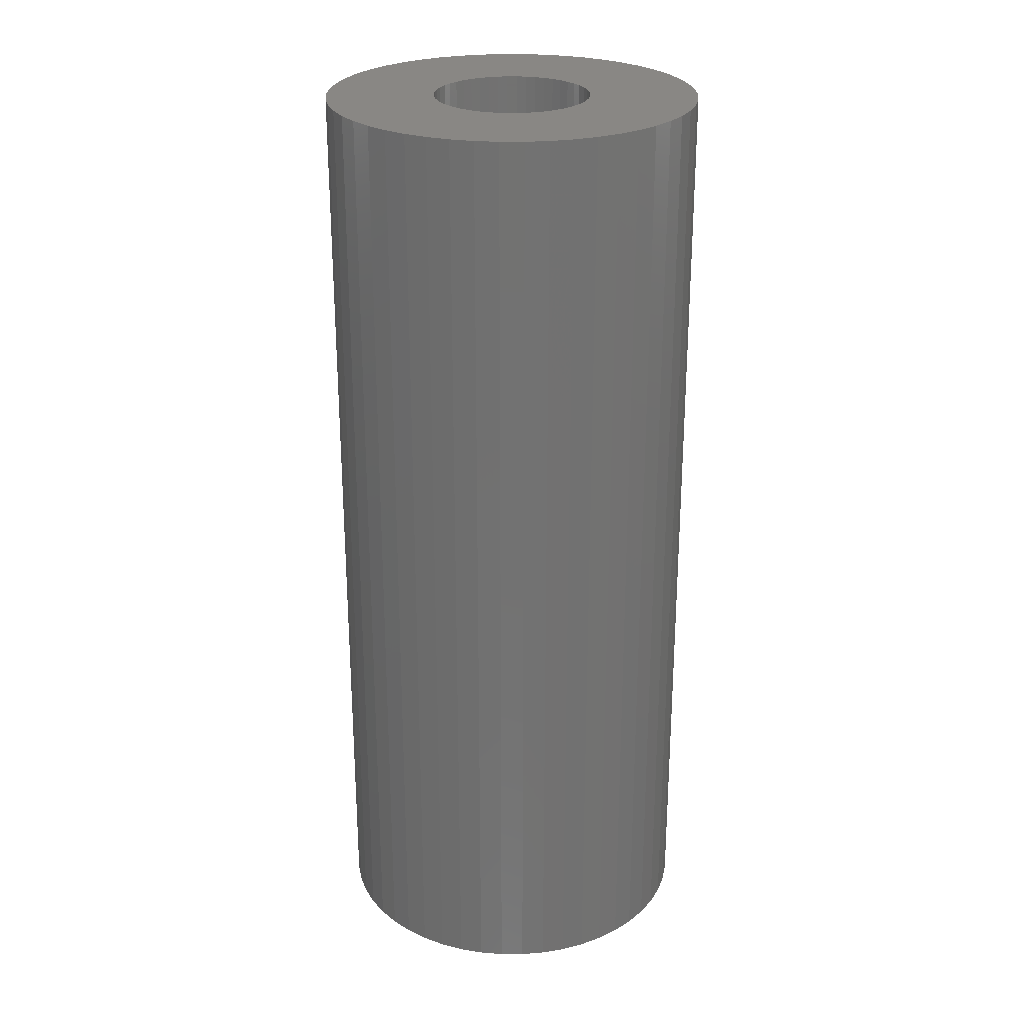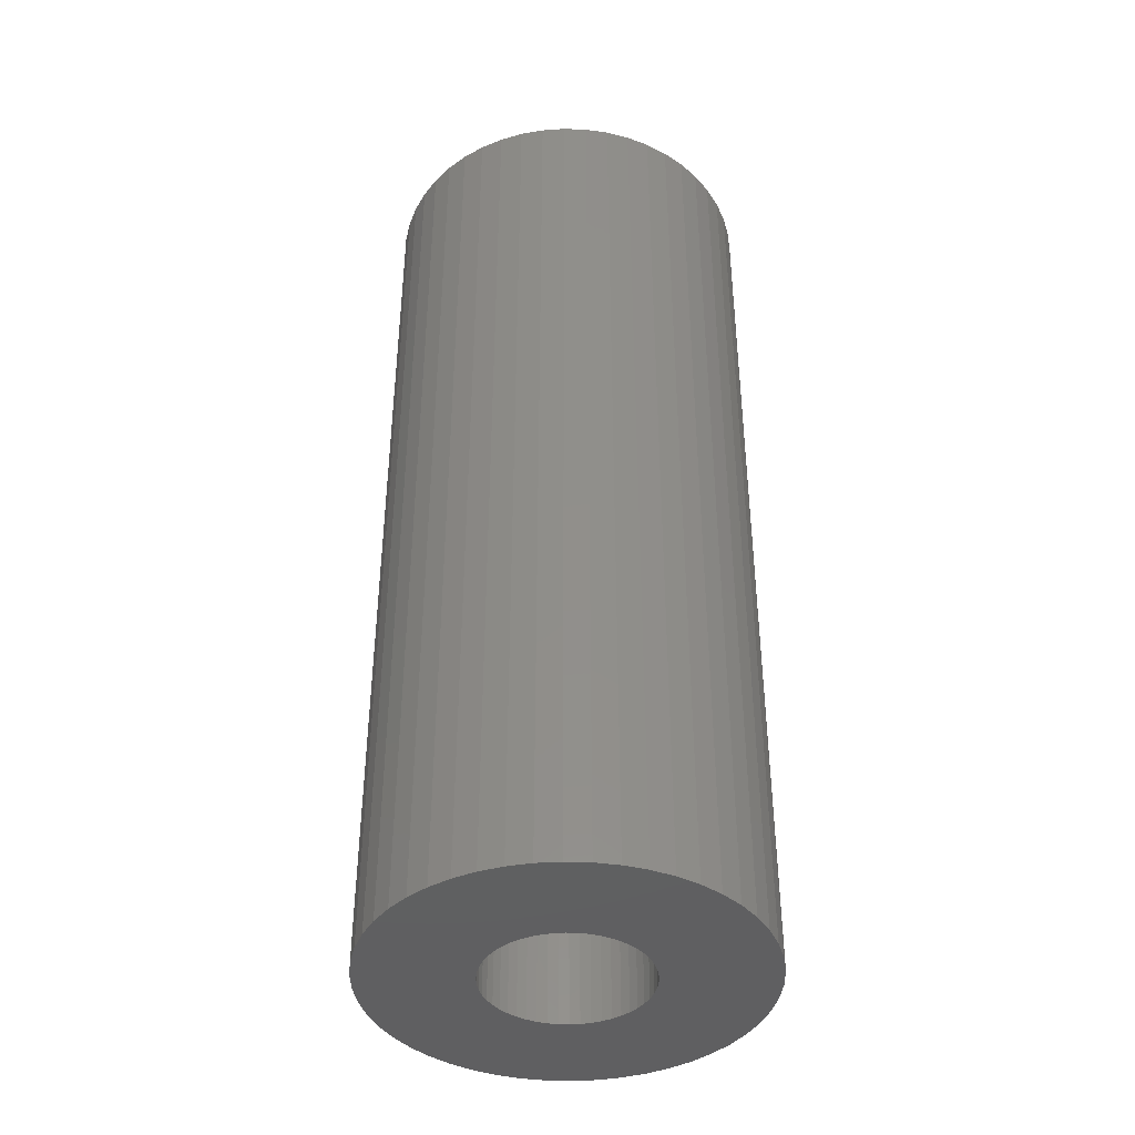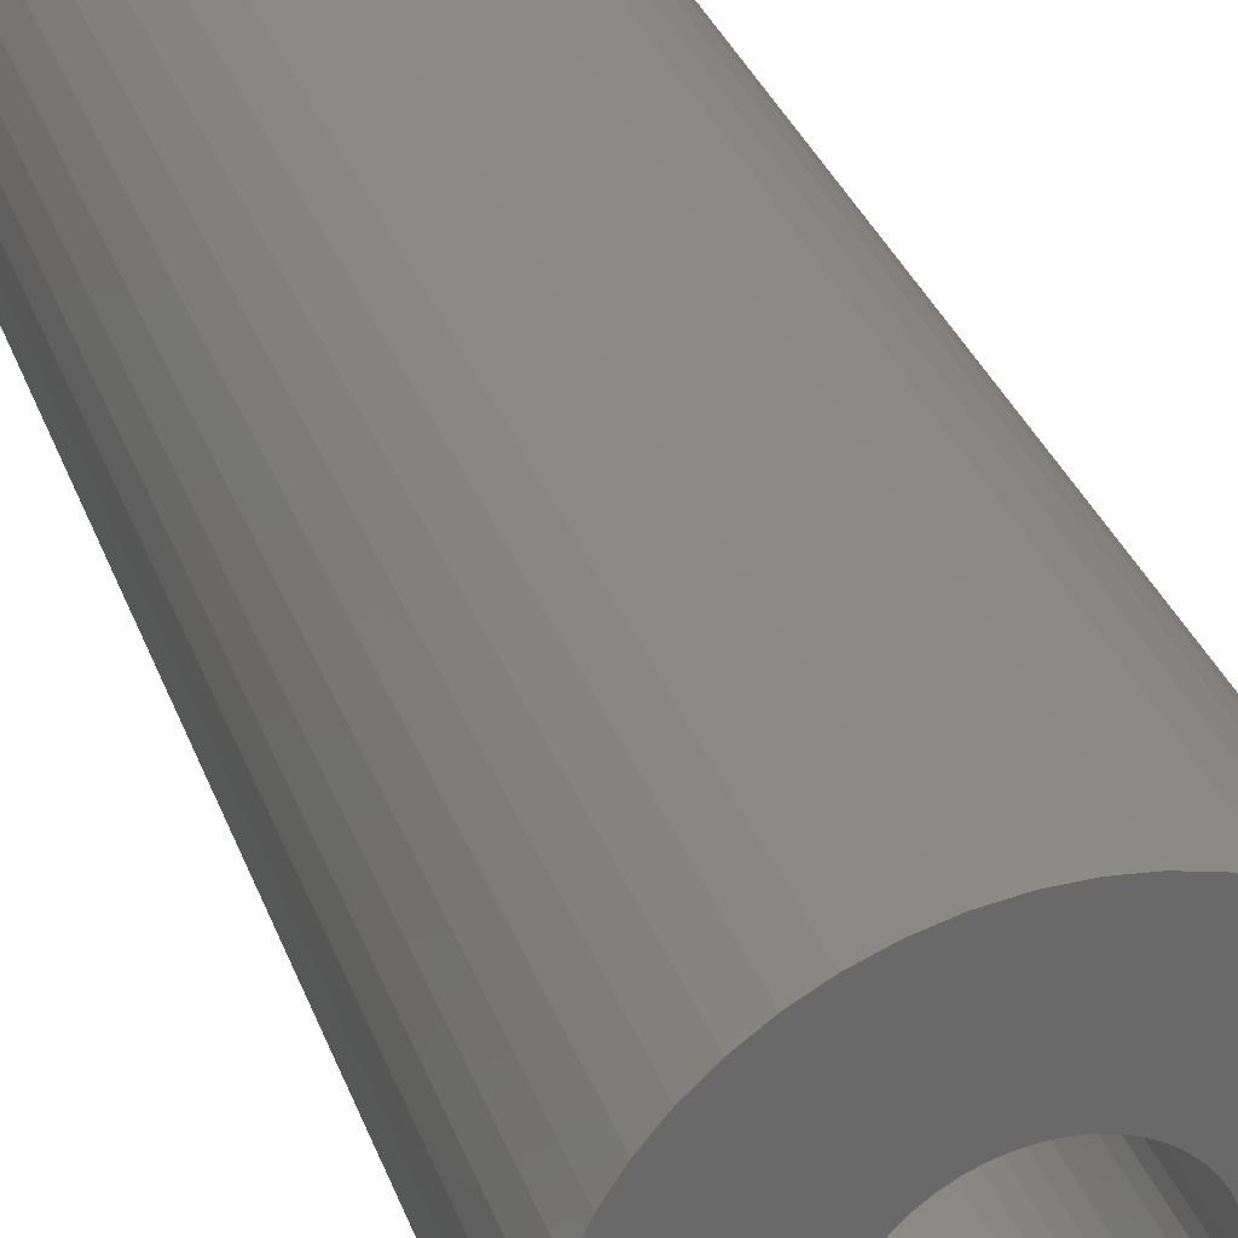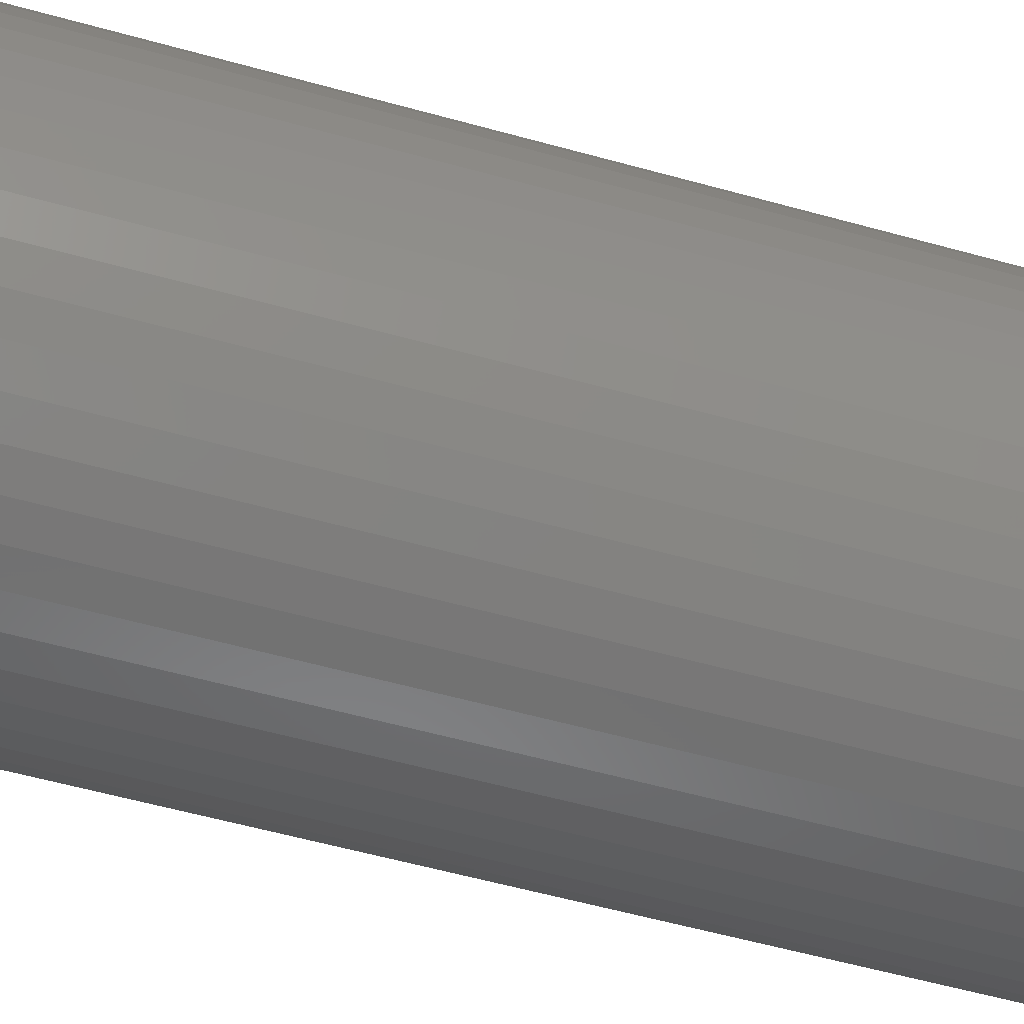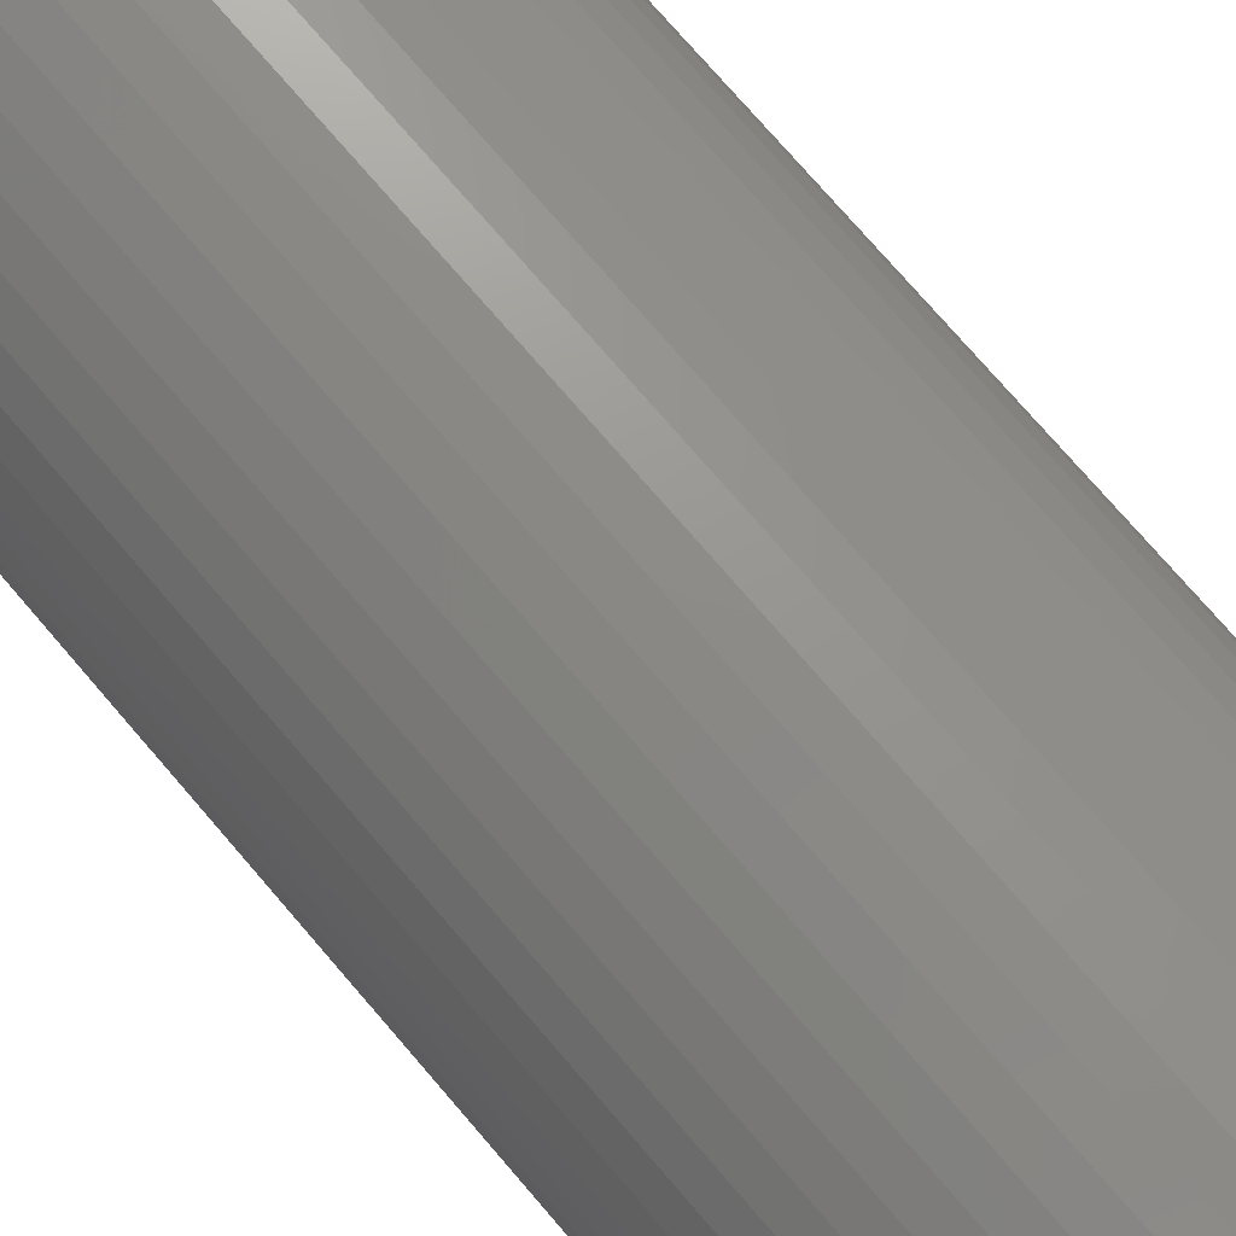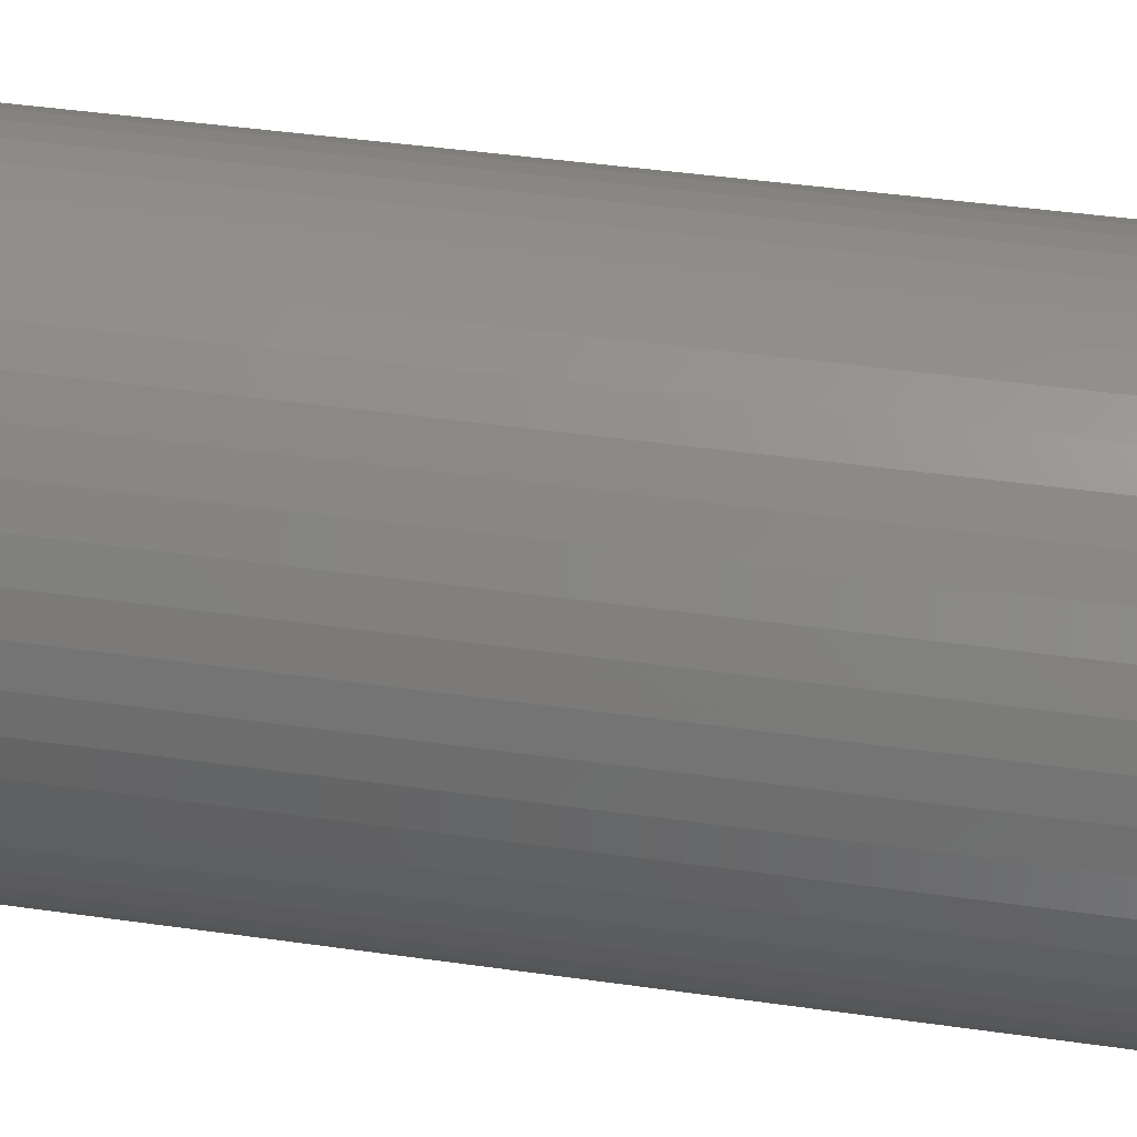
<metadata>
{"format":"stl","ext":"stl","renderer":"f3d","projection":"perspective","resolution":1024,"background":"white","views":[{"elev":25.9,"azim":-158.4,"up":"+Z"},{"elev":-40.7,"azim":55.1,"up":"+Z"},{"elev":33.2,"azim":-18.4,"up":"+Y"},{"elev":-56.0,"azim":-106.4,"up":"+Y"},{"elev":75.4,"azim":139.3,"up":"+Y"},{"elev":39.4,"azim":-79.7,"up":"+Y"}]}
</metadata>
<code>
# stl→obj: 200 verts, 400 faces
v 19 0 47.5
v 18.85 2.381 -47.5
v 18.85 2.381 47.5
v 19 0 -47.5
v -19 0 -47.5
v -18.85 2.381 47.5
v -18.85 2.381 -47.5
v -19 0 47.5
v 1.193 18.96 -47.5
v -1.193 18.96 47.5
v 1.193 18.96 47.5
v -1.193 18.96 -47.5
v -1.193 -18.96 -47.5
v 1.193 -18.96 47.5
v -1.193 -18.96 47.5
v 1.193 -18.96 -47.5
v 13.85 13.01 -47.5
v 12.11 14.64 47.5
v 13.85 13.01 47.5
v 12.11 14.64 -47.5
v -12.11 14.64 -47.5
v -13.85 13.01 47.5
v -12.11 14.64 47.5
v -13.85 13.01 -47.5
v -5.871 18.07 -47.5
v -8.09 17.19 47.5
v -5.871 18.07 47.5
v -8.09 17.19 -47.5
v 17.67 6.994 47.5
v 16.65 9.153 -47.5
v 16.65 9.153 47.5
v 17.67 6.994 -47.5
v 18.4 4.725 -47.5
v 18.4 4.725 47.5
v 15.37 11.17 -47.5
v 15.37 11.17 47.5
v 8.09 17.19 -47.5
v 5.871 18.07 47.5
v 8.09 17.19 47.5
v 5.871 18.07 -47.5
v 10.18 16.04 -47.5
v 10.18 16.04 47.5
v -17.67 6.994 -47.5
v -16.65 9.153 47.5
v -16.65 9.153 -47.5
v -17.67 6.994 47.5
v -15.37 11.17 -47.5
v -15.37 11.17 47.5
v -18.4 4.725 -47.5
v -18.4 4.725 47.5
v -3.56 18.66 -47.5
v -3.56 18.66 47.5
v 5.871 -18.07 -47.5
v 8.09 -17.19 47.5
v 5.871 -18.07 47.5
v 8.09 -17.19 -47.5
v 3.56 18.66 47.5
v 3.56 18.66 -47.5
v 8 0 47.5
v 7.937 1.003 47.5
v 18.85 -2.381 47.5
v 7.749 1.99 47.5
v 7.937 -1.003 47.5
v 7.438 2.945 47.5
v 18.4 -4.725 47.5
v 7.01 3.854 47.5
v 7.749 -1.99 47.5
v 6.472 4.702 47.5
v 17.67 -6.994 47.5
v 5.832 5.476 47.5
v 7.438 -2.945 47.5
v 5.099 6.164 47.5
v 16.65 -9.153 47.5
v 4.287 6.755 47.5
v 7.01 -3.854 47.5
v 15.37 -11.17 47.5
v 3.406 7.239 47.5
v 2.472 7.608 47.5
v 1.499 7.858 47.5
v 0.5023 7.984 47.5
v -0.5023 7.984 47.5
v -1.499 7.858 47.5
v -2.472 7.608 47.5
v -3.406 7.239 47.5
v -4.287 6.755 47.5
v -10.18 16.04 47.5
v -5.099 6.164 47.5
v -5.832 5.476 47.5
v -6.472 4.702 47.5
v -7.01 3.854 47.5
v 6.472 -4.702 47.5
v 13.85 -13.01 47.5
v 5.832 -5.476 47.5
v 12.11 -14.64 47.5
v 5.099 -6.164 47.5
v 10.18 -16.04 47.5
v 4.287 -6.755 47.5
v 3.406 -7.239 47.5
v 2.472 -7.608 47.5
v 3.56 -18.66 47.5
v 1.499 -7.858 47.5
v 0.5023 -7.984 47.5
v -0.5023 -7.984 47.5
v -1.499 -7.858 47.5
v -3.56 -18.66 47.5
v -2.472 -7.608 47.5
v -5.871 -18.07 47.5
v -3.406 -7.239 47.5
v -8.09 -17.19 47.5
v -4.287 -6.755 47.5
v -10.18 -16.04 47.5
v -5.099 -6.164 47.5
v -12.11 -14.64 47.5
v -5.832 -5.476 47.5
v -13.85 -13.01 47.5
v -6.472 -4.702 47.5
v -15.37 -11.17 47.5
v -7.01 -3.854 47.5
v -16.65 -9.153 47.5
v -7.438 -2.945 47.5
v -17.67 -6.994 47.5
v -7.749 -1.99 47.5
v -18.4 -4.725 47.5
v -7.937 -1.003 47.5
v -18.85 -2.381 47.5
v -8 0 47.5
v -7.438 2.945 47.5
v -7.749 1.99 47.5
v -7.937 1.003 47.5
v -10.18 16.04 -47.5
v 18.85 -2.381 -47.5
v 10.18 -16.04 -47.5
v 12.11 -14.64 -47.5
v 13.85 -13.01 -47.5
v 18.4 -4.725 -47.5
v 8 0 -47.5
v 7.937 -1.003 -47.5
v 7.749 -1.99 -47.5
v 17.67 -6.994 -47.5
v 7.937 1.003 -47.5
v 7.438 -2.945 -47.5
v 16.65 -9.153 -47.5
v 7.01 -3.854 -47.5
v 15.37 -11.17 -47.5
v 7.749 1.99 -47.5
v 6.472 -4.702 -47.5
v 5.832 -5.476 -47.5
v 7.438 2.945 -47.5
v 5.099 -6.164 -47.5
v 4.287 -6.755 -47.5
v 7.01 3.854 -47.5
v 3.406 -7.239 -47.5
v 2.472 -7.608 -47.5
v 3.56 -18.66 -47.5
v 1.499 -7.858 -47.5
v 0.5023 -7.984 -47.5
v -0.5023 -7.984 -47.5
v -1.499 -7.858 -47.5
v -3.56 -18.66 -47.5
v -2.472 -7.608 -47.5
v -5.871 -18.07 -47.5
v -3.406 -7.239 -47.5
v -8.09 -17.19 -47.5
v -4.287 -6.755 -47.5
v -10.18 -16.04 -47.5
v -5.099 -6.164 -47.5
v -12.11 -14.64 -47.5
v -5.832 -5.476 -47.5
v -13.85 -13.01 -47.5
v -6.472 -4.702 -47.5
v -15.37 -11.17 -47.5
v -7.01 -3.854 -47.5
v 6.472 4.702 -47.5
v 5.832 5.476 -47.5
v 5.099 6.164 -47.5
v 4.287 6.755 -47.5
v 3.406 7.239 -47.5
v 2.472 7.608 -47.5
v 1.499 7.858 -47.5
v 0.5023 7.984 -47.5
v -0.5023 7.984 -47.5
v -1.499 7.858 -47.5
v -2.472 7.608 -47.5
v -3.406 7.239 -47.5
v -4.287 6.755 -47.5
v -5.099 6.164 -47.5
v -5.832 5.476 -47.5
v -6.472 4.702 -47.5
v -7.01 3.854 -47.5
v -7.438 2.945 -47.5
v -7.749 1.99 -47.5
v -7.937 1.003 -47.5
v -8 0 -47.5
v -16.65 -9.153 -47.5
v -7.438 -2.945 -47.5
v -17.67 -6.994 -47.5
v -7.749 -1.99 -47.5
v -18.4 -4.725 -47.5
v -7.937 -1.003 -47.5
v -18.85 -2.381 -47.5
f 1 2 3
f 2 1 4
f 5 6 7
f 6 5 8
f 9 10 11
f 10 9 12
f 13 14 15
f 14 13 16
f 17 18 19
f 18 17 20
f 21 22 23
f 22 21 24
f 25 26 27
f 26 25 28
f 29 30 31
f 30 29 32
f 3 33 34
f 33 3 2
f 31 35 36
f 35 31 30
f 37 38 39
f 38 37 40
f 41 39 42
f 39 41 37
f 43 44 45
f 44 43 46
f 47 22 24
f 22 47 48
f 49 46 43
f 46 49 50
f 51 27 52
f 27 51 25
f 53 54 55
f 54 53 56
f 34 32 29
f 32 34 33
f 36 17 19
f 17 36 35
f 40 57 38
f 57 40 58
f 58 11 57
f 11 58 9
f 20 42 18
f 42 20 41
f 45 48 47
f 48 45 44
f 7 50 49
f 50 7 6
f 59 1 3
f 60 3 34
f 1 59 61
f 62 34 29
f 63 61 59
f 64 29 31
f 61 63 65
f 66 31 36
f 67 65 63
f 68 36 19
f 65 67 69
f 70 19 18
f 71 69 67
f 72 18 42
f 69 71 73
f 74 42 39
f 75 73 71
f 73 75 76
f 3 60 59
f 34 62 60
f 29 64 62
f 31 66 64
f 36 68 66
f 77 39 38
f 19 70 68
f 18 72 70
f 42 74 72
f 78 38 57
f 39 77 74
f 38 78 77
f 57 79 78
f 11 79 57
f 11 80 79
f 11 81 80
f 10 81 11
f 10 82 81
f 52 82 10
f 82 52 83
f 27 83 52
f 83 27 84
f 26 84 27
f 84 26 85
f 86 85 26
f 85 86 87
f 23 87 86
f 87 23 88
f 22 88 23
f 88 22 89
f 89 48 90
f 48 89 22
f 91 76 75
f 76 91 92
f 93 92 91
f 92 93 94
f 95 94 93
f 94 95 96
f 97 96 95
f 96 97 54
f 98 54 97
f 54 98 55
f 99 55 98
f 55 99 100
f 101 100 99
f 101 14 100
f 102 14 101
f 103 14 102
f 103 15 14
f 104 15 103
f 105 104 106
f 107 106 108
f 104 105 15
f 109 108 110
f 111 110 112
f 113 112 114
f 106 107 105
f 115 114 116
f 117 116 118
f 119 118 120
f 121 120 122
f 123 122 124
f 108 109 107
f 125 124 126
f 44 90 48
f 90 44 127
f 110 111 109
f 46 127 44
f 112 113 111
f 127 46 128
f 114 115 113
f 50 128 46
f 116 117 115
f 128 50 129
f 118 119 117
f 6 129 50
f 120 121 119
f 129 6 126
f 122 123 121
f 8 126 6
f 124 125 123
f 126 8 125
f 28 86 26
f 86 28 130
f 130 23 86
f 23 130 21
f 12 52 10
f 52 12 51
f 61 4 1
f 4 61 131
f 56 96 54
f 96 56 132
f 133 92 94
f 92 133 134
f 65 131 61
f 131 65 135
f 136 4 131
f 137 131 135
f 4 136 2
f 138 135 139
f 140 2 136
f 141 139 142
f 2 140 33
f 143 142 144
f 145 33 140
f 146 144 134
f 33 145 32
f 147 134 133
f 148 32 145
f 149 133 132
f 32 148 30
f 150 132 56
f 151 30 148
f 30 151 35
f 131 137 136
f 135 138 137
f 139 141 138
f 142 143 141
f 144 146 143
f 152 56 53
f 134 147 146
f 133 149 147
f 132 150 149
f 153 53 154
f 56 152 150
f 53 153 152
f 154 155 153
f 16 155 154
f 16 156 155
f 16 157 156
f 13 157 16
f 13 158 157
f 159 158 13
f 158 159 160
f 161 160 159
f 160 161 162
f 163 162 161
f 162 163 164
f 165 164 163
f 164 165 166
f 167 166 165
f 166 167 168
f 169 168 167
f 168 169 170
f 170 171 172
f 171 170 169
f 173 35 151
f 35 173 17
f 174 17 173
f 17 174 20
f 175 20 174
f 20 175 41
f 176 41 175
f 41 176 37
f 177 37 176
f 37 177 40
f 178 40 177
f 40 178 58
f 179 58 178
f 179 9 58
f 180 9 179
f 181 9 180
f 181 12 9
f 182 12 181
f 51 182 183
f 25 183 184
f 182 51 12
f 28 184 185
f 130 185 186
f 21 186 187
f 183 25 51
f 24 187 188
f 47 188 189
f 45 189 190
f 43 190 191
f 49 191 192
f 184 28 25
f 7 192 193
f 194 172 171
f 172 194 195
f 185 130 28
f 196 195 194
f 186 21 130
f 195 196 197
f 187 24 21
f 198 197 196
f 188 47 24
f 197 198 199
f 189 45 47
f 200 199 198
f 190 43 45
f 199 200 193
f 191 49 43
f 5 193 200
f 192 7 49
f 193 5 7
f 92 144 76
f 144 92 134
f 73 139 69
f 139 73 142
f 196 123 198
f 123 196 121
f 154 55 100
f 55 154 53
f 16 100 14
f 100 16 154
f 76 142 73
f 142 76 144
f 132 94 96
f 94 132 133
f 69 135 65
f 135 69 139
f 163 107 109
f 107 163 161
f 161 105 107
f 105 161 159
f 169 117 171
f 117 169 115
f 169 113 115
f 113 169 167
f 194 121 196
f 121 194 119
f 198 125 200
f 125 198 123
f 200 8 5
f 8 200 125
f 159 15 105
f 15 159 13
f 171 119 194
f 119 171 117
f 165 109 111
f 109 165 163
f 167 111 113
f 111 167 165
f 136 60 140
f 60 136 59
f 126 192 129
f 192 126 193
f 181 80 81
f 80 181 180
f 156 103 102
f 103 156 157
f 175 70 72
f 70 175 174
f 187 87 88
f 87 187 186
f 184 83 84
f 83 184 183
f 148 66 151
f 66 148 64
f 178 77 78
f 77 178 177
f 179 78 79
f 78 179 178
f 177 74 77
f 74 177 176
f 90 188 89
f 188 90 189
f 89 187 88
f 187 89 188
f 186 85 87
f 85 186 185
f 183 82 83
f 82 183 182
f 155 102 101
f 102 155 156
f 145 64 148
f 64 145 62
f 140 62 145
f 62 140 60
f 173 70 174
f 70 173 68
f 151 68 173
f 68 151 66
f 180 79 80
f 79 180 179
f 176 72 74
f 72 176 175
f 127 189 90
f 189 127 190
f 129 191 128
f 191 129 192
f 185 84 85
f 84 185 184
f 182 81 82
f 81 182 181
f 137 59 136
f 59 137 63
f 147 91 146
f 91 147 93
f 152 99 98
f 99 152 153
f 128 190 127
f 190 128 191
f 141 67 138
f 67 141 71
f 138 63 137
f 63 138 67
f 143 71 141
f 71 143 75
f 146 75 143
f 75 146 91
f 114 170 116
f 170 114 168
f 118 195 120
f 195 118 172
f 124 193 126
f 193 124 199
f 122 199 124
f 199 122 197
f 120 197 122
f 197 120 195
f 147 95 93
f 95 147 149
f 150 98 97
f 98 150 152
f 153 101 99
f 101 153 155
f 157 104 103
f 104 157 158
f 166 114 112
f 114 166 168
f 160 108 106
f 108 160 162
f 164 112 110
f 112 164 166
f 116 172 118
f 172 116 170
f 149 97 95
f 97 149 150
f 158 106 104
f 106 158 160
f 162 110 108
f 110 162 164

</code>
